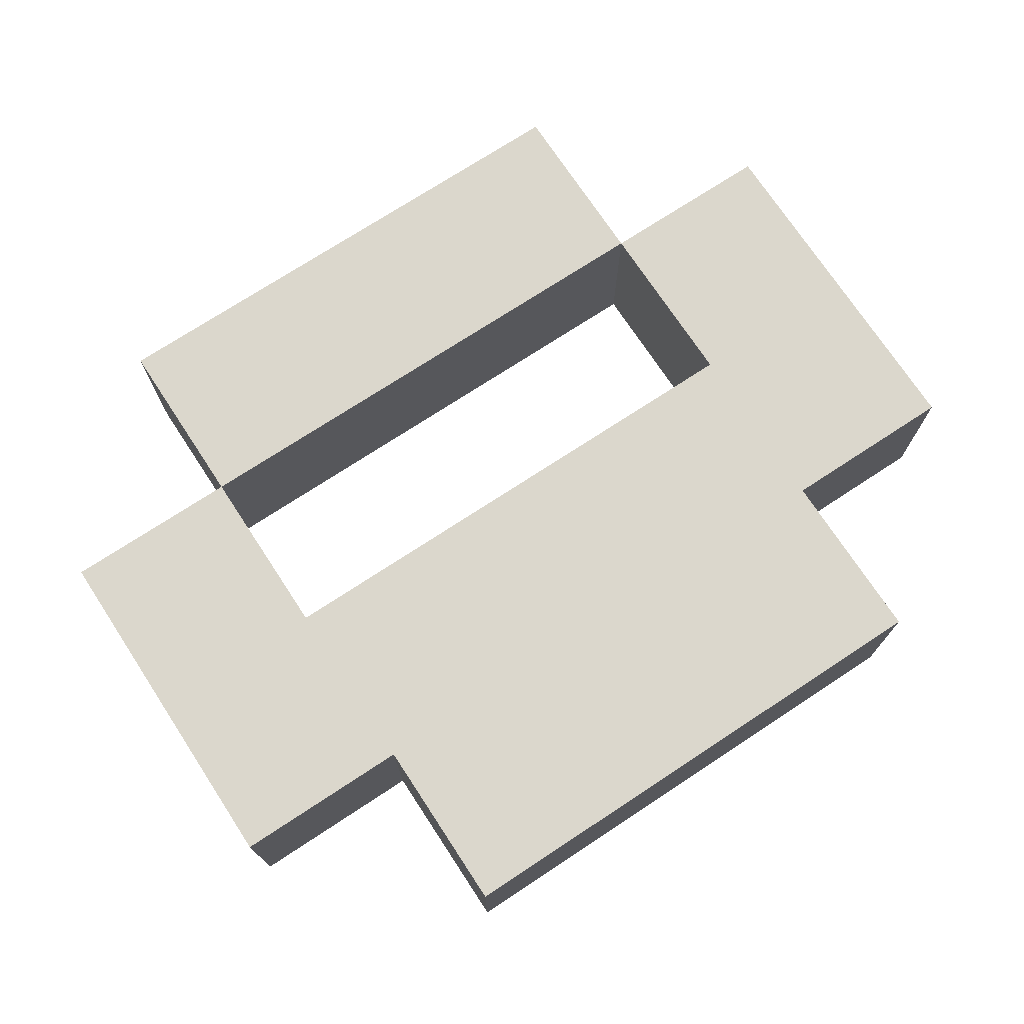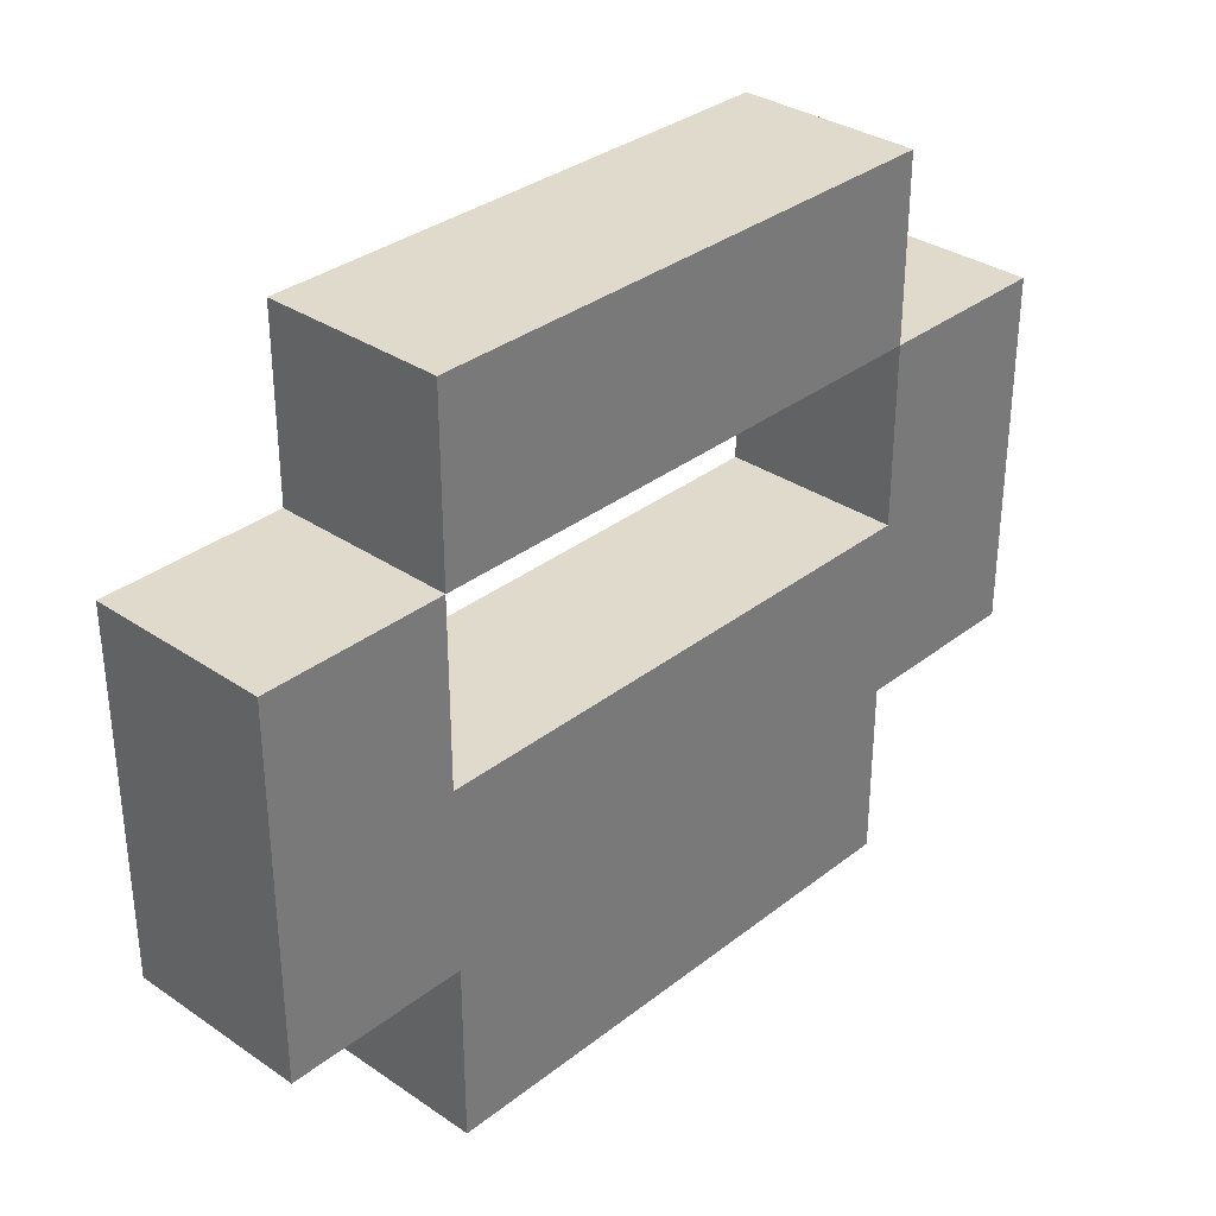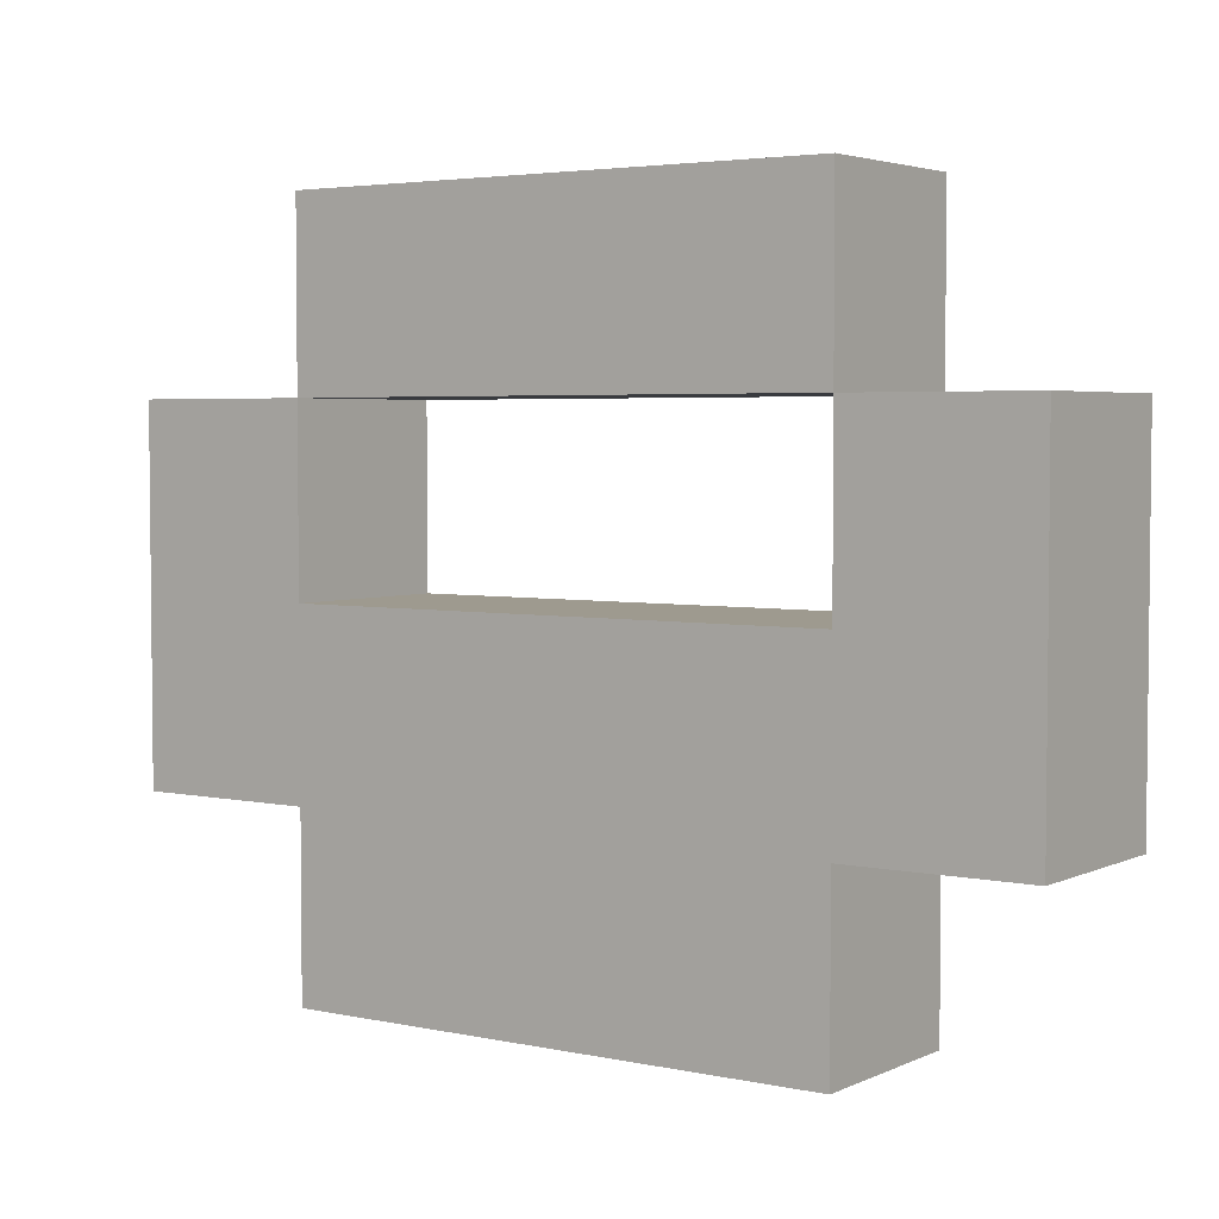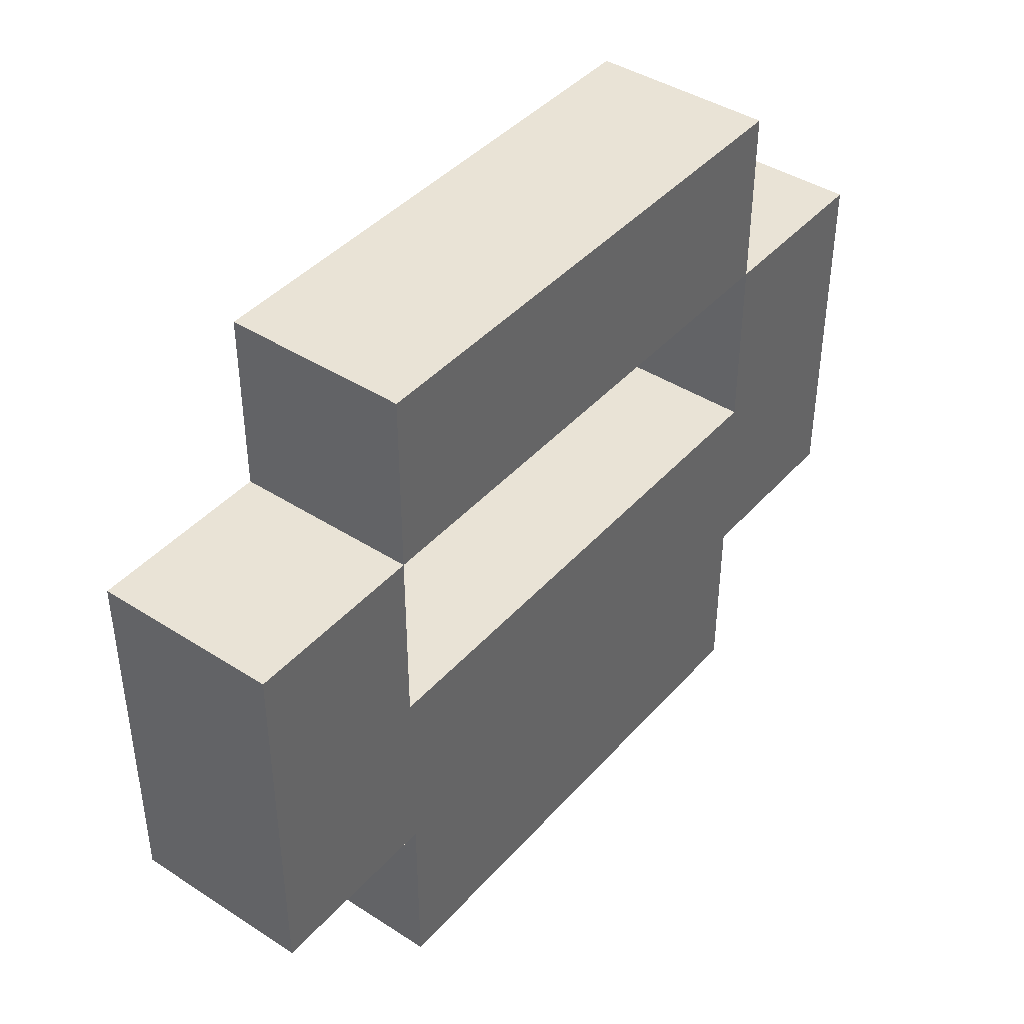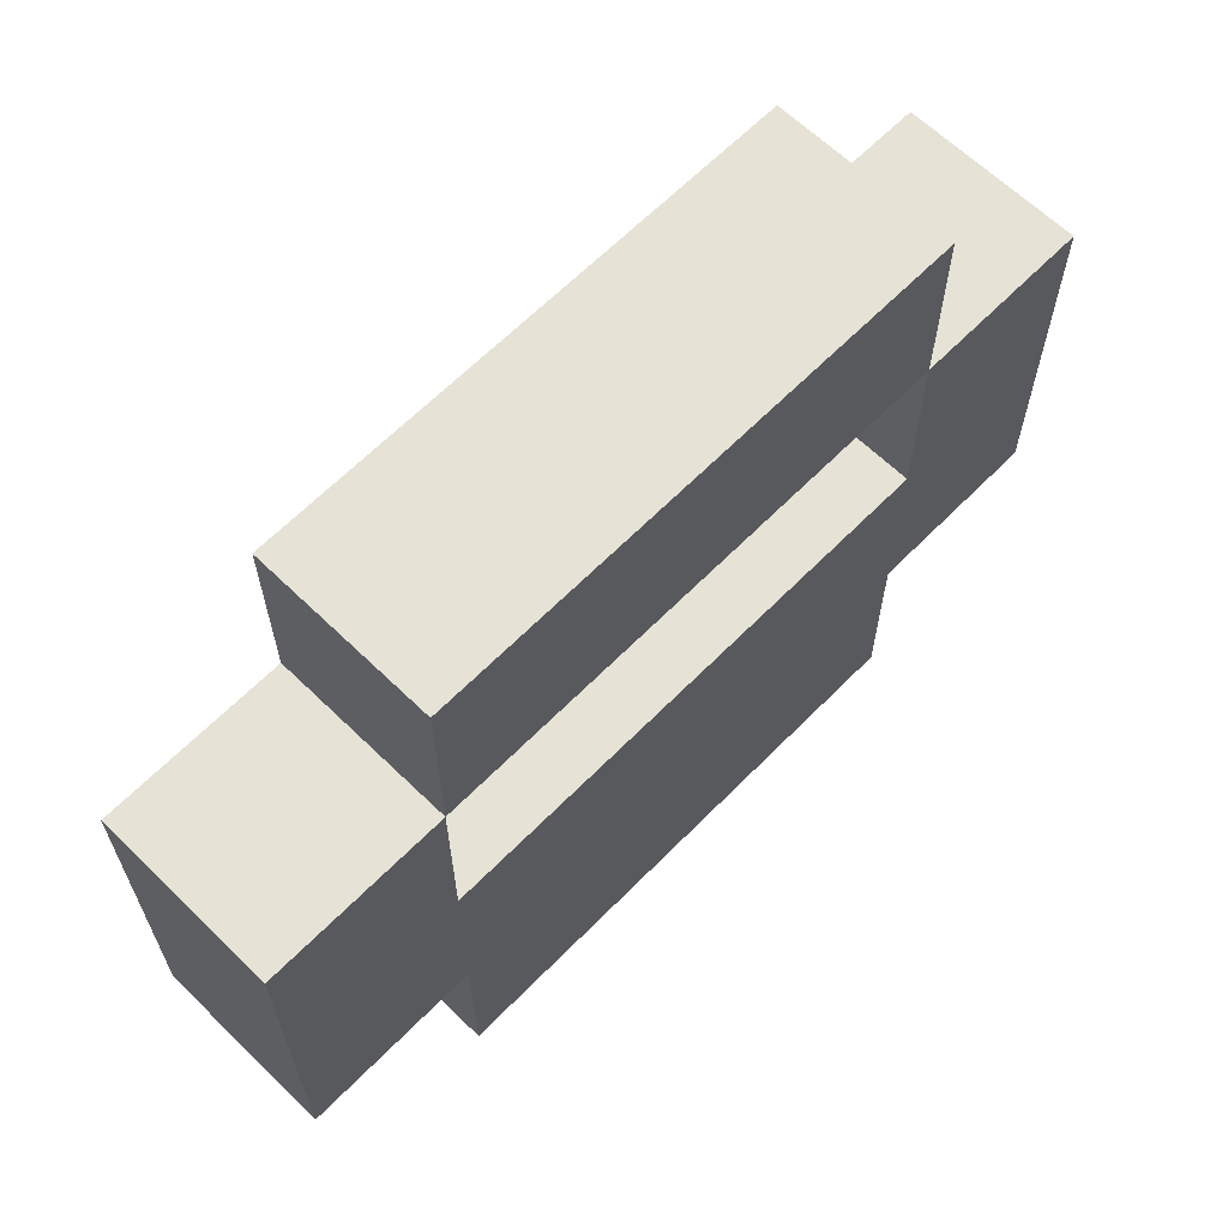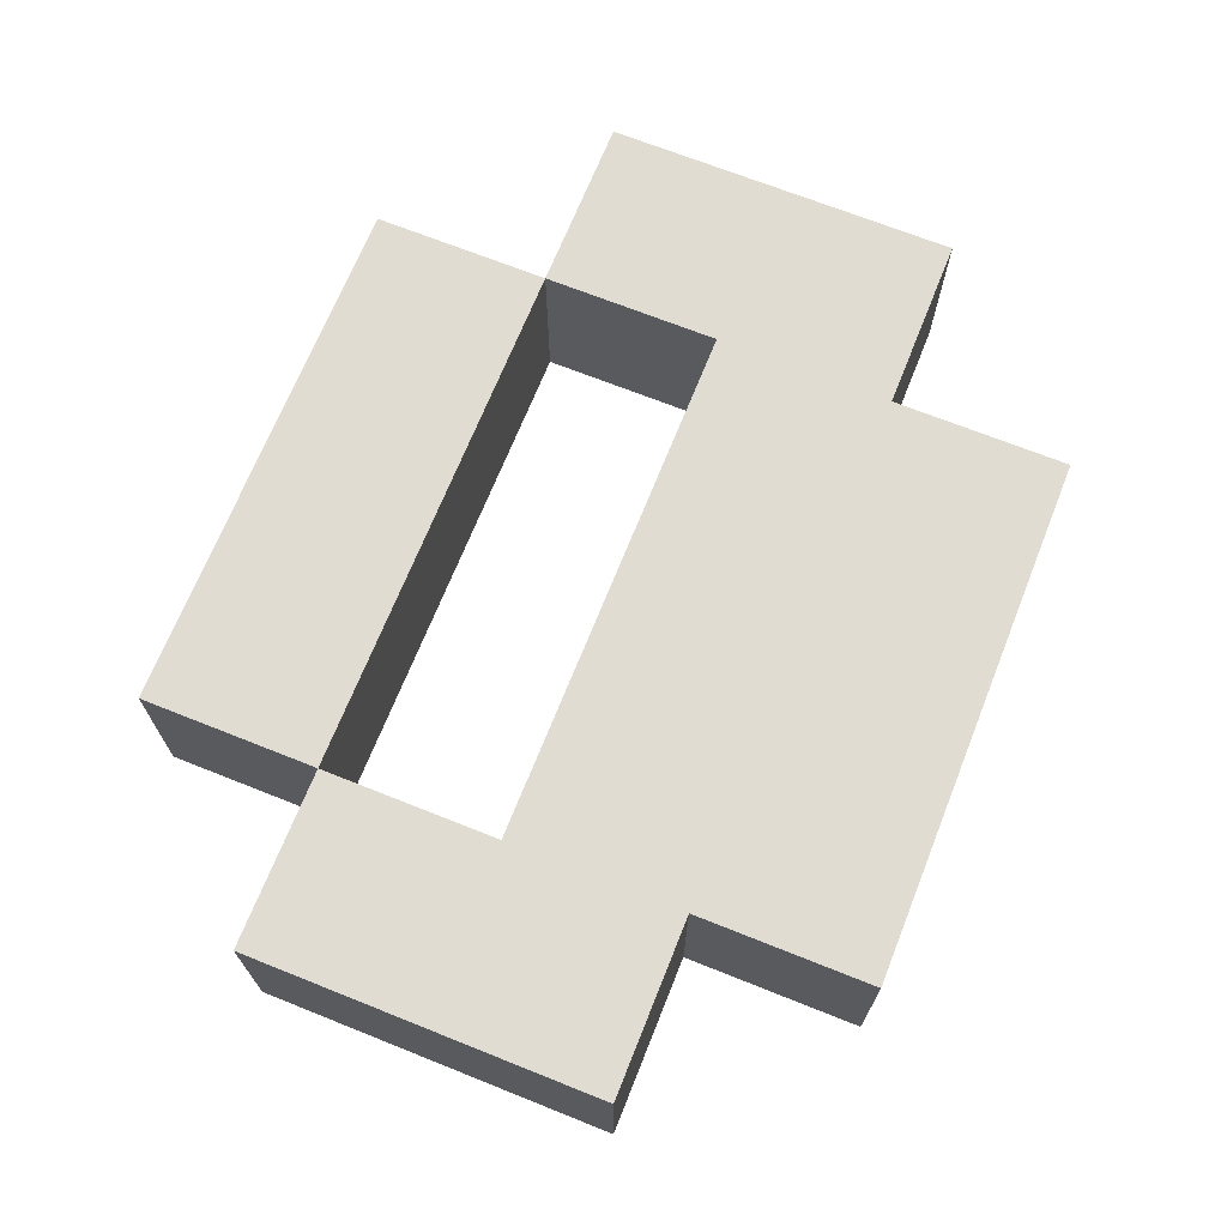
<metadata>
{"format":"obj","ext":"obj","renderer":"f3d","projection":"perspective","resolution":1024,"background":"white","views":[{"elev":73.2,"azim":-33.3,"up":"+Z"},{"elev":33.0,"azim":133.1,"up":"+Y"},{"elev":3.8,"azim":34.9,"up":"+Y"},{"elev":42.0,"azim":-52.3,"up":"+Y"},{"elev":63.8,"azim":134.4,"up":"+Y"},{"elev":69.3,"azim":-68.2,"up":"+Z"}]}
</metadata>
<code>
v -10 4 2
v -10 4 -2
v -10 12 2
v -10 12 -2
v -6 0 2
v -6 0 -2
v -6 4 2
v -6 4 -2
v -6 12 2
v -6 12 -2
v -6 16 2
v -6 16 -2
v 6 8 2
v 6 8 -2
v 6 12 2
v 6 12 -2
v -6 8 2
v -6 8 -2
v -6 12 2
v -6 12 -2
v 6 0 2
v 6 0 -2
v 6 4 2
v 6 4 -2
v 6 12 2
v 6 12 -2
v 6 16 2
v 6 16 -2
v 10 4 2
v 10 4 -2
v 10 12 2
v 10 12 -2
v -10 4 2
v -10 12 2
v -6 0 2
v -6 4 2
v -6 8 2
v -6 12 2
v -6 16 2
v 6 0 2
v 6 4 2
v 6 8 2
v 6 12 2
v 6 16 2
v 10 4 2
v 10 12 2
v -10 4 -2
v -10 12 -2
v -6 0 -2
v -6 4 -2
v -6 8 -2
v -6 12 -2
v -6 16 -2
v 6 0 -2
v 6 4 -2
v 6 8 -2
v 6 12 -2
v 6 16 -2
v 10 4 -2
v 10 12 -2
v -6 0 2
v 6 0 2
v -6 0 -2
v 6 0 -2
v -10 4 2
v -6 4 2
v 6 4 2
v 10 4 2
v -10 4 -2
v -6 4 -2
v 6 4 -2
v 10 4 -2
v -6 12 2
v 6 12 2
v -6 12 -2
v 6 12 -2
v -6 8 2
v 6 8 2
v -6 8 -2
v 6 8 -2
v -10 12 2
v -6 12 2
v 6 12 2
v 10 12 2
v -10 12 -2
v -6 12 -2
v 6 12 -2
v 10 12 -2
v -6 16 2
v 6 16 2
v -6 16 -2
v 6 16 -2
f 3 2 1
f 4 2 3
f 7 6 5
f 8 6 7
f 11 10 9
f 12 10 11
f 15 14 13
f 16 14 15
f 17 18 19
f 19 18 20
f 21 22 23
f 23 22 24
f 25 26 27
f 27 26 28
f 29 30 31
f 31 30 32
f 36 34 33
f 37 34 36
f 38 34 37
f 40 36 35
f 40 37 36
f 41 37 40
f 42 37 41
f 43 39 38
f 44 39 43
f 45 42 41
f 45 43 42
f 46 43 45
f 47 48 50
f 50 48 51
f 51 48 52
f 49 50 54
f 50 51 54
f 54 51 55
f 55 51 56
f 52 53 57
f 57 53 58
f 55 56 59
f 56 57 59
f 59 57 60
f 63 62 61
f 64 62 63
f 69 66 65
f 70 66 69
f 71 68 67
f 72 68 71
f 75 74 73
f 76 74 75
f 77 78 79
f 79 78 80
f 81 82 85
f 85 82 86
f 83 84 87
f 87 84 88
f 89 90 91
f 91 90 92

</code>
